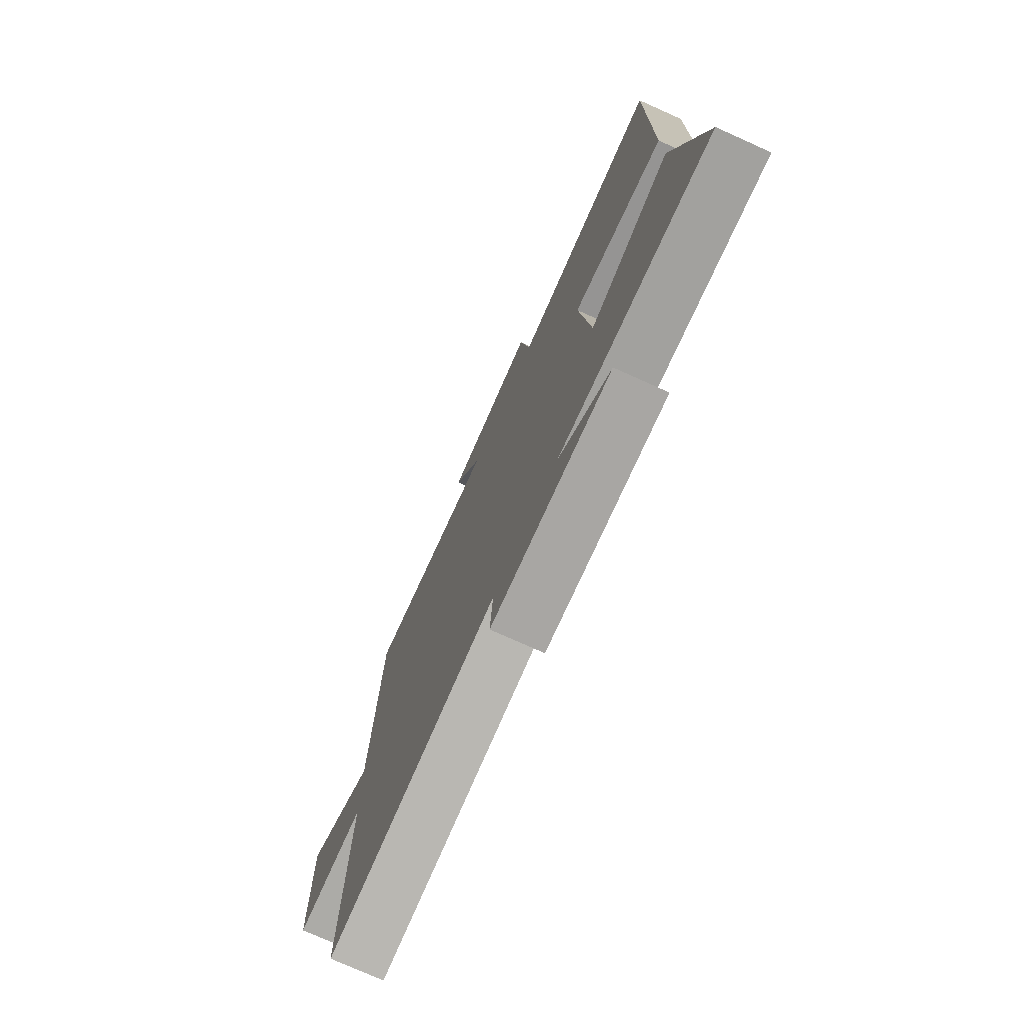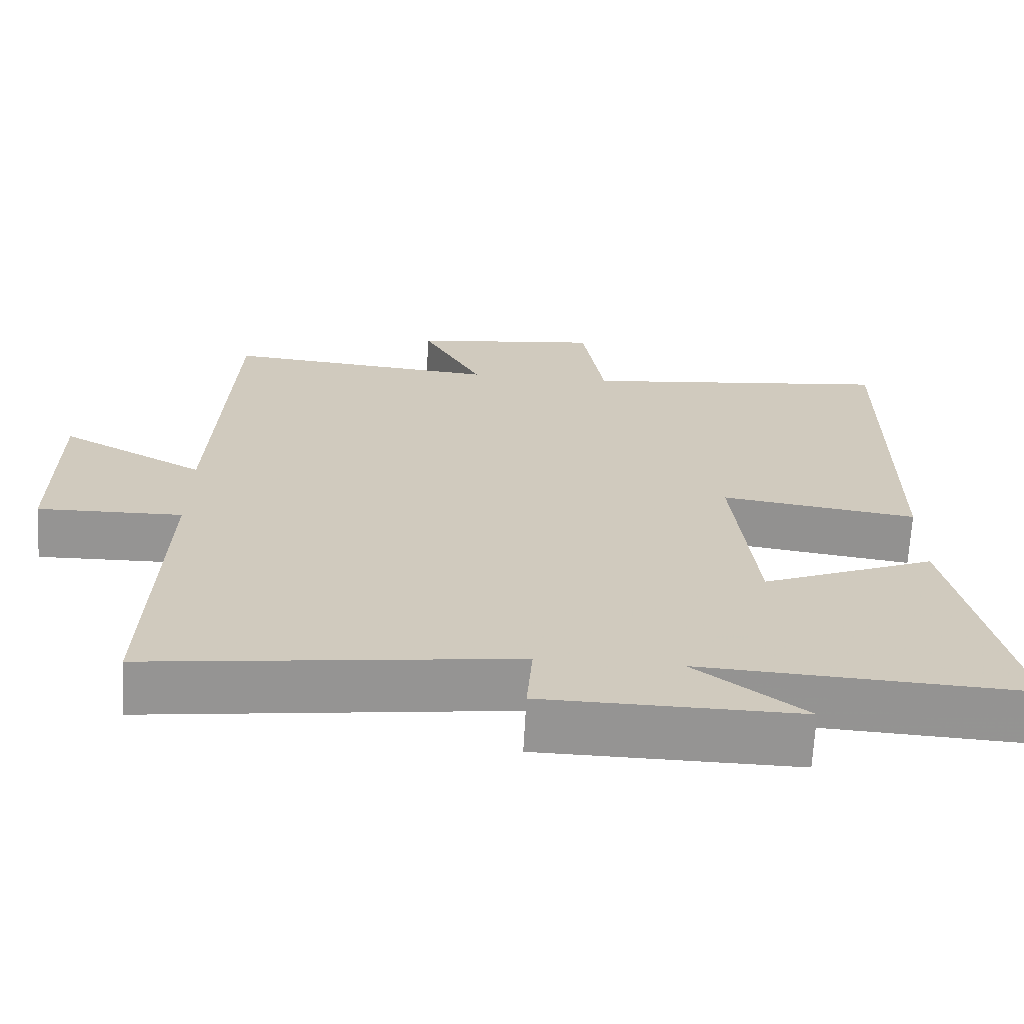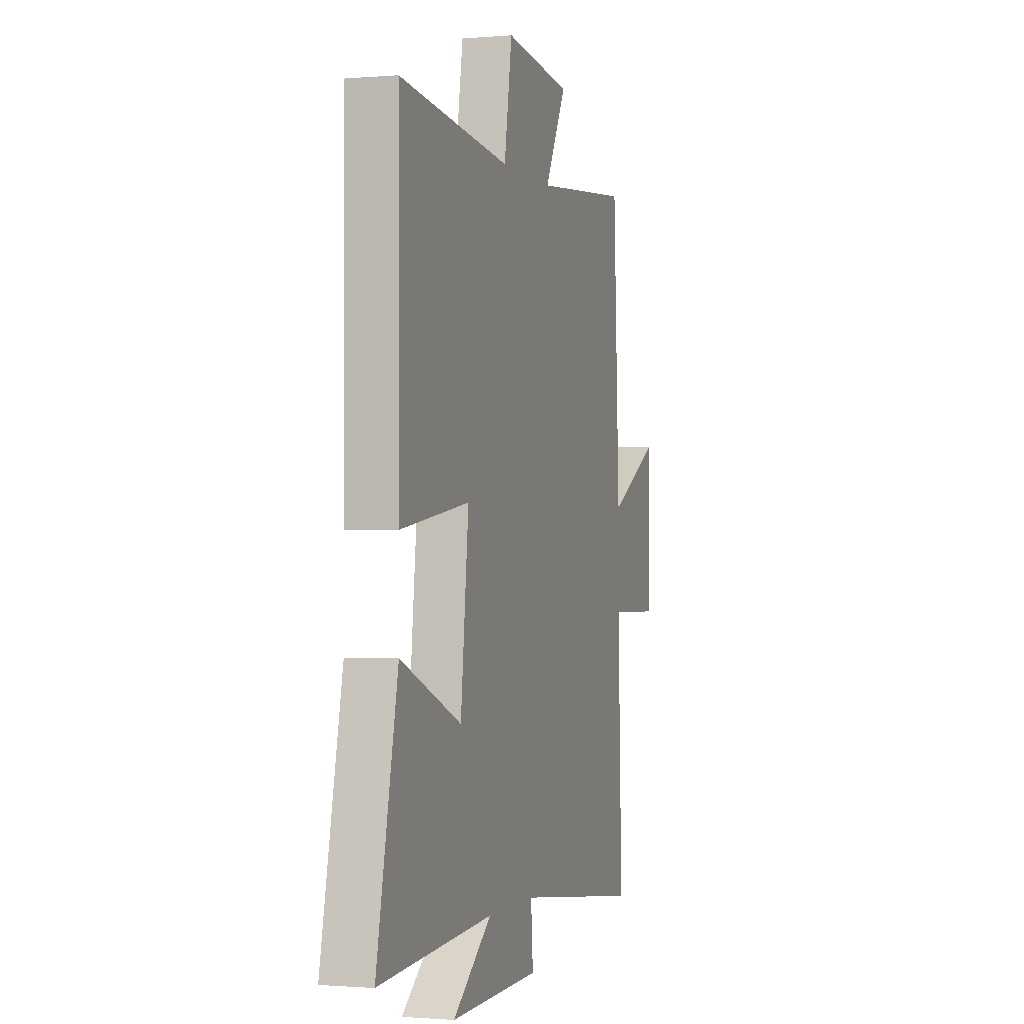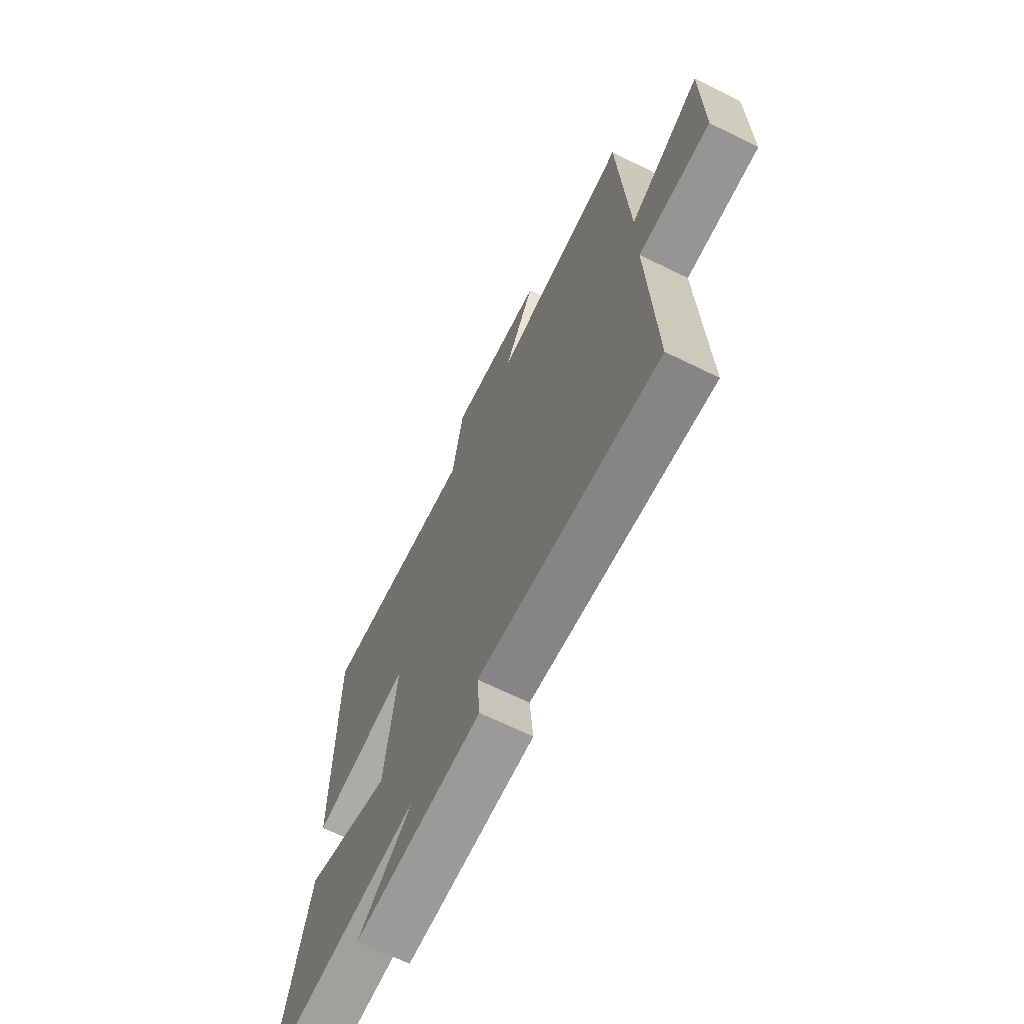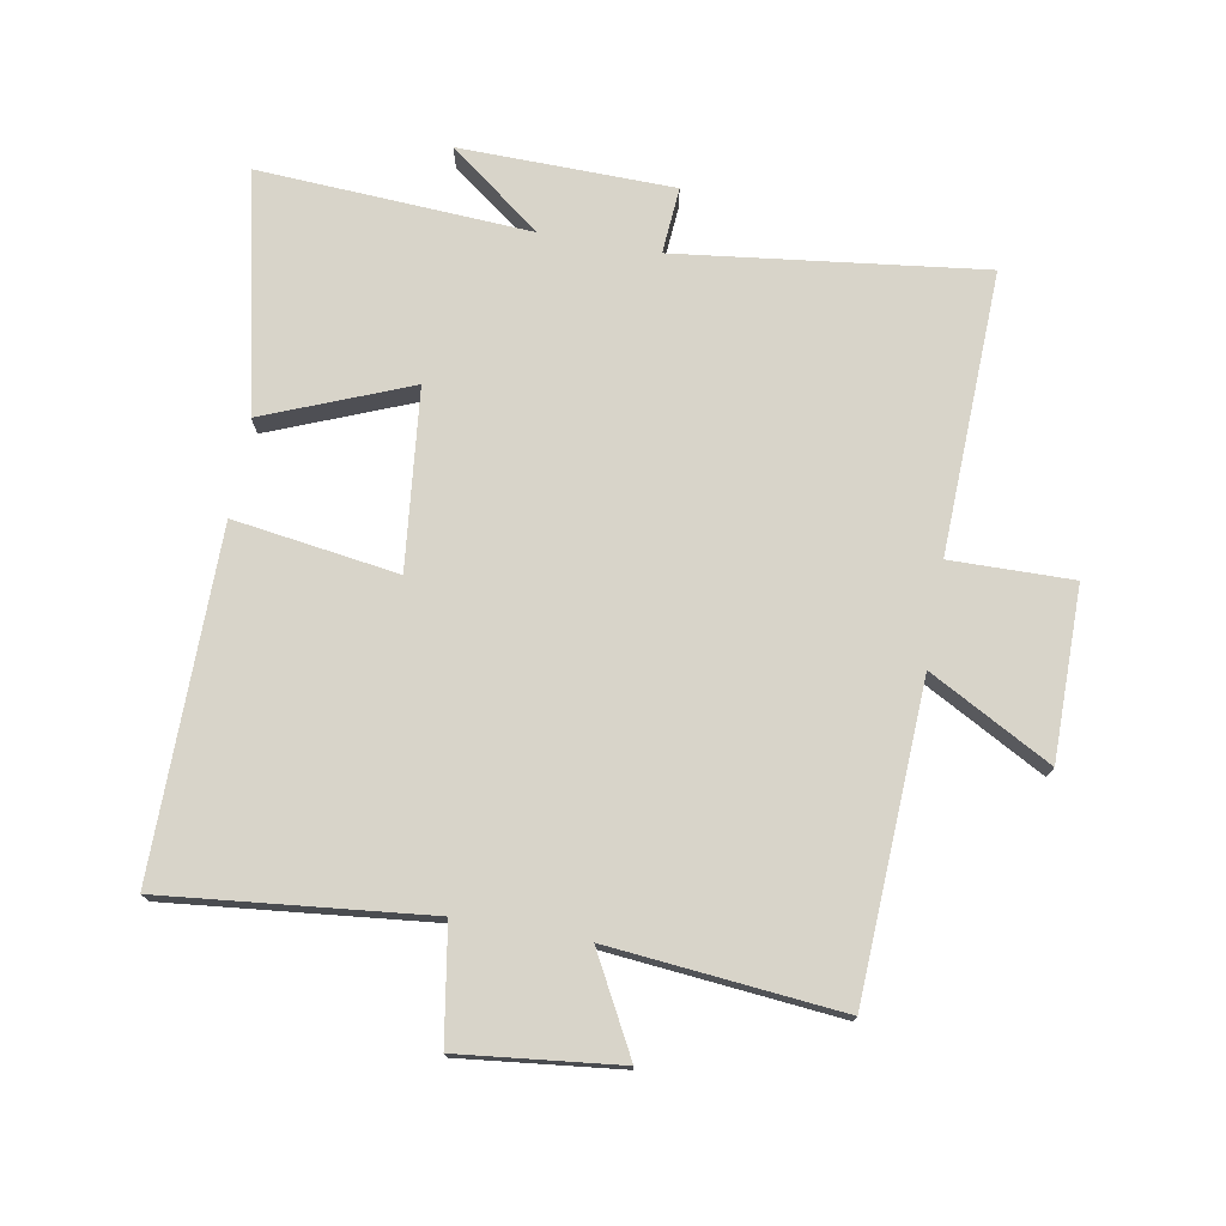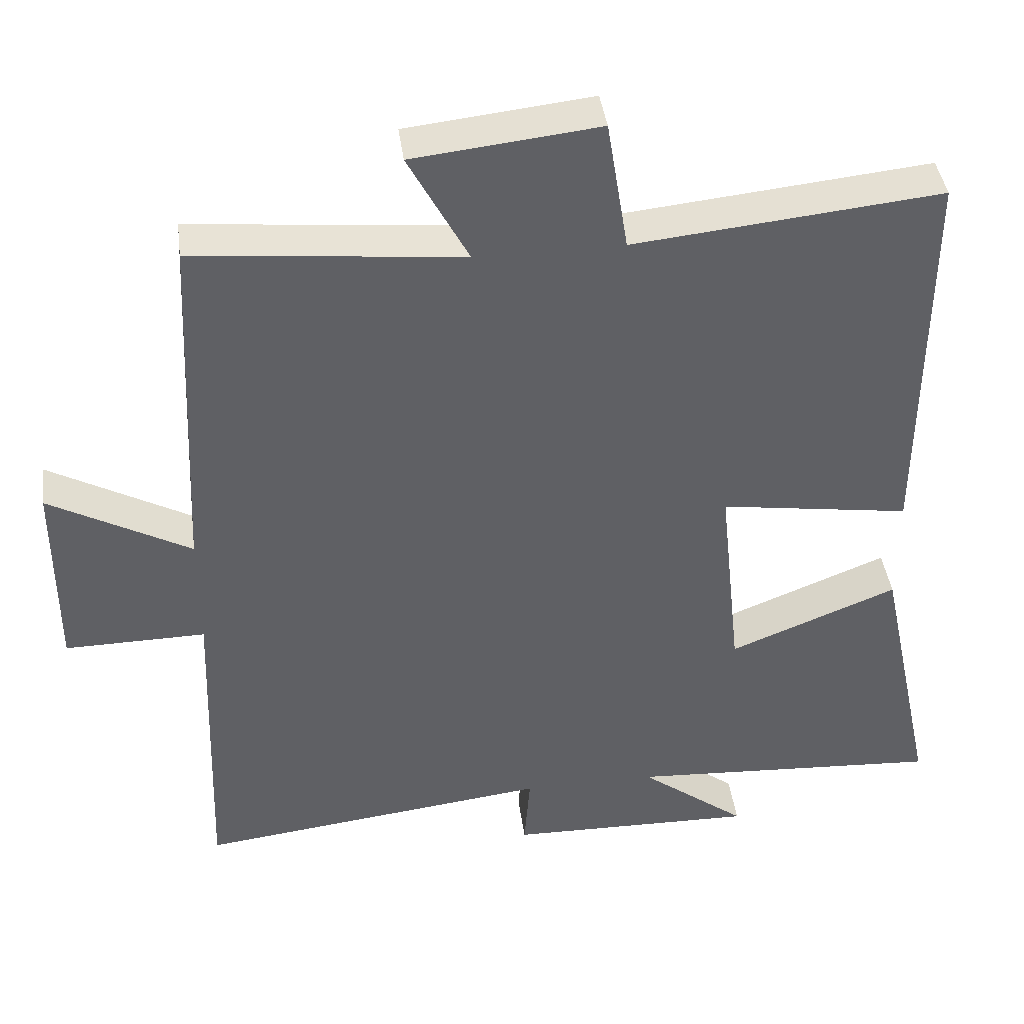
<metadata>
{"format":"obj","ext":"obj","renderer":"f3d","projection":"perspective","resolution":1024,"background":"white","views":[{"elev":-75.3,"azim":-114.2,"up":"+Z"},{"elev":-67.2,"azim":177.0,"up":"+Z"},{"elev":-1.1,"azim":-72.5,"up":"+Z"},{"elev":-68.4,"azim":63.9,"up":"+Z"},{"elev":75.1,"azim":10.1,"up":"+Y"},{"elev":41.1,"azim":172.5,"up":"+Z"}]}
</metadata>
<code>
v 0.515 0.07 -0.559
v 0.033 0.07 -0.5
v 0.041 0.07 -0.605
v -0.297 0.07 -0.611
v -0.151 0.07 -0.5
v -0.58 0.07 -0.525
v -0.5 0.07 -0.149
v -0.271 0.07 -0.241
v -0.241 0.07 0.041
v -0.5 0.07 0.003
v -0.503 0.07 0.543
v -0.087 0.07 0.5
v -0.058 0.07 0.68
v 0.194 0.07 0.652
v 0.113 0.07 0.5
v 0.477 0.07 0.535
v 0.5 0.07 0.048
v 0.692 0.07 0.153
v 0.692 0.07 -0.117
v 0.5 0.07 -0.114
v 0.515 0 -0.559
v 0.033 0 -0.5
v 0.041 0 -0.605
v -0.297 0 -0.611
v -0.151 0 -0.5
v -0.58 0 -0.525
v -0.5 0 -0.149
v -0.271 0 -0.241
v -0.241 0 0.041
v -0.5 0 0.003
v -0.503 0 0.543
v -0.087 0 0.5
v -0.058 0 0.68
v 0.194 0 0.652
v 0.113 0 0.5
v 0.477 0 0.535
v 0.5 0 0.048
v 0.692 0 0.153
v 0.692 0 -0.117
v 0.5 0 -0.114
f 17 18 19 20
f 15 16 17 20
f 15 20 1 2
f 12 13 14 15
f 12 15 2
f 9 10 11 12
f 8 9 12 2
f 5 6 7 8
f 5 8 2 3
f 3 4 5
f 40 39 38 37
f 40 37 36 35
f 22 21 40 35
f 35 34 33 32
f 22 35 32
f 32 31 30 29
f 22 32 29 28
f 28 27 26 25
f 23 22 28 25
f 25 24 23
f 1 21 22 2
f 2 22 23 3
f 3 23 24 4
f 4 24 25 5
f 5 25 26 6
f 6 26 27 7
f 7 27 28 8
f 8 28 29 9
f 9 29 30 10
f 10 30 31 11
f 11 31 32 12
f 12 32 33 13
f 13 33 34 14
f 14 34 35 15
f 15 35 36 16
f 16 36 37 17
f 17 37 38 18
f 18 38 39 19
f 19 39 40 20
f 20 40 21 1

</code>
